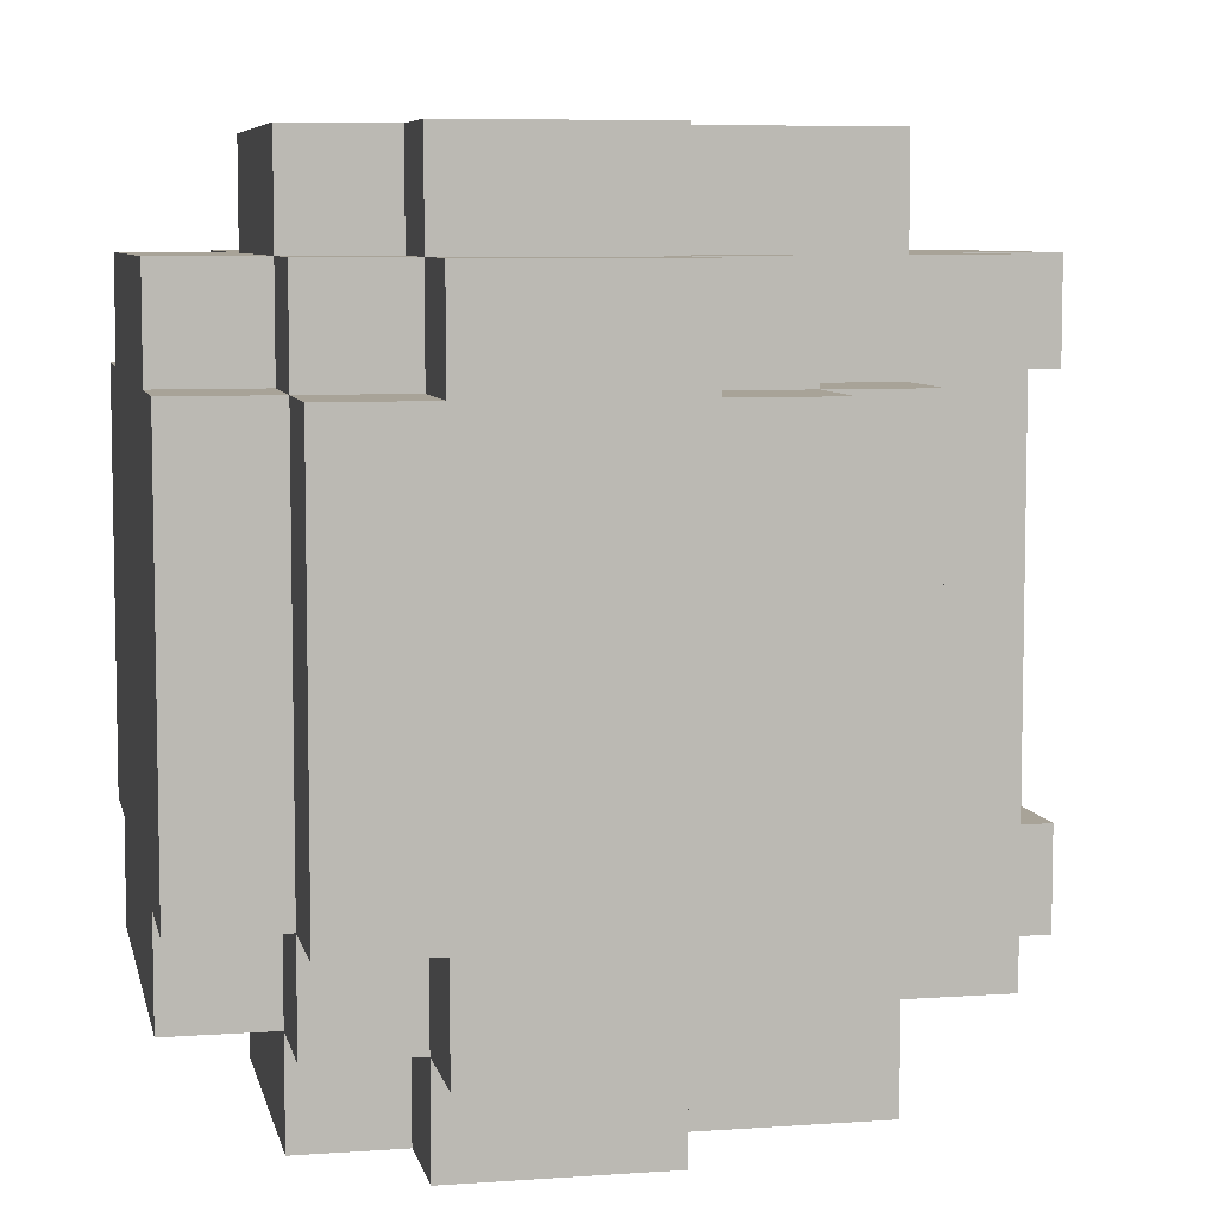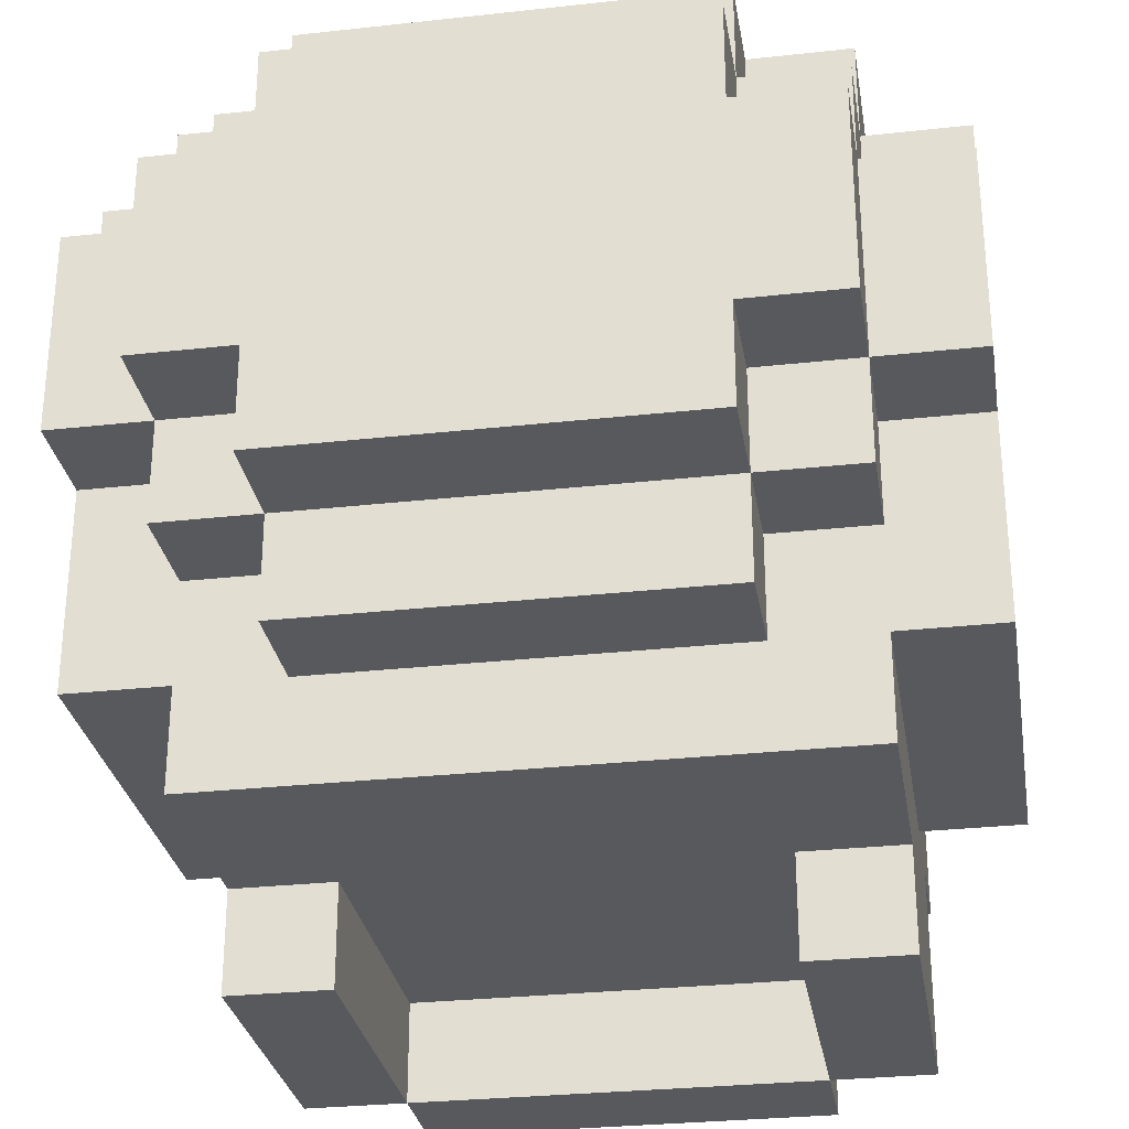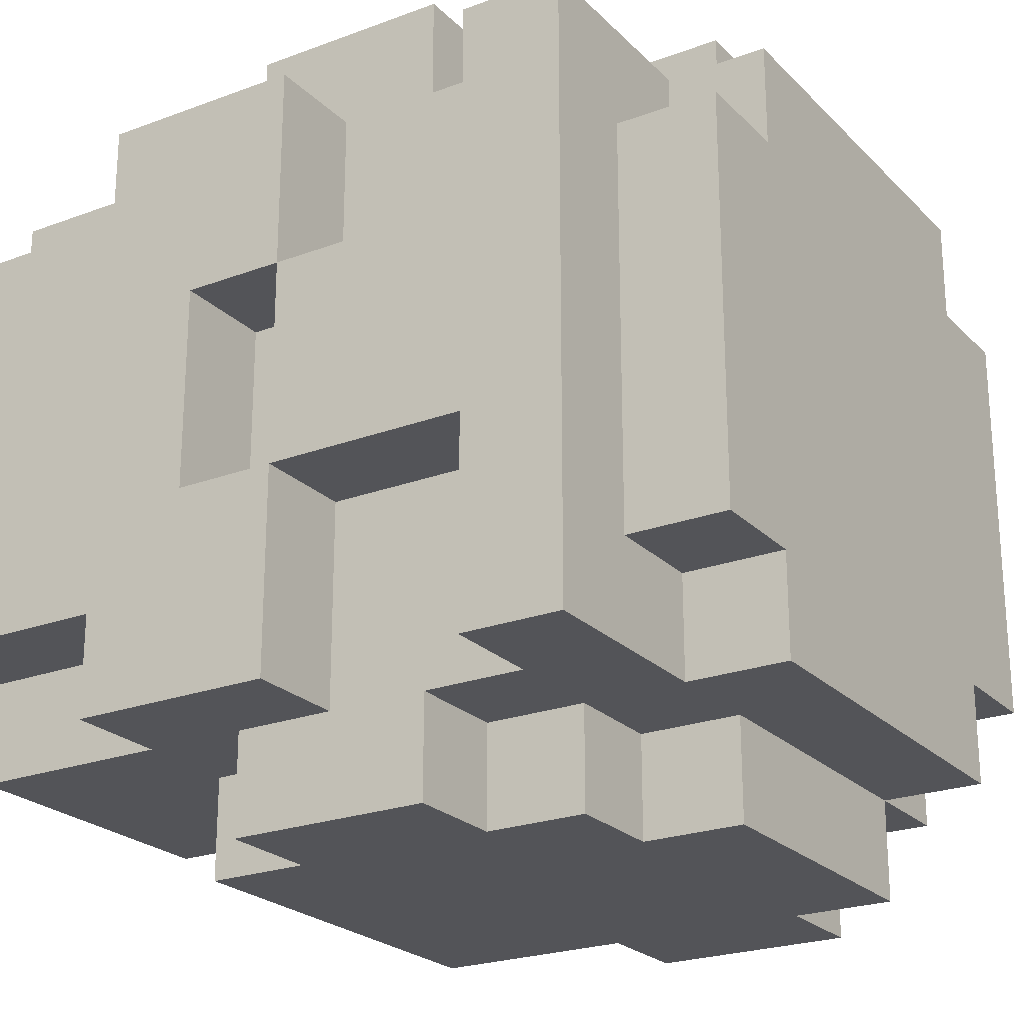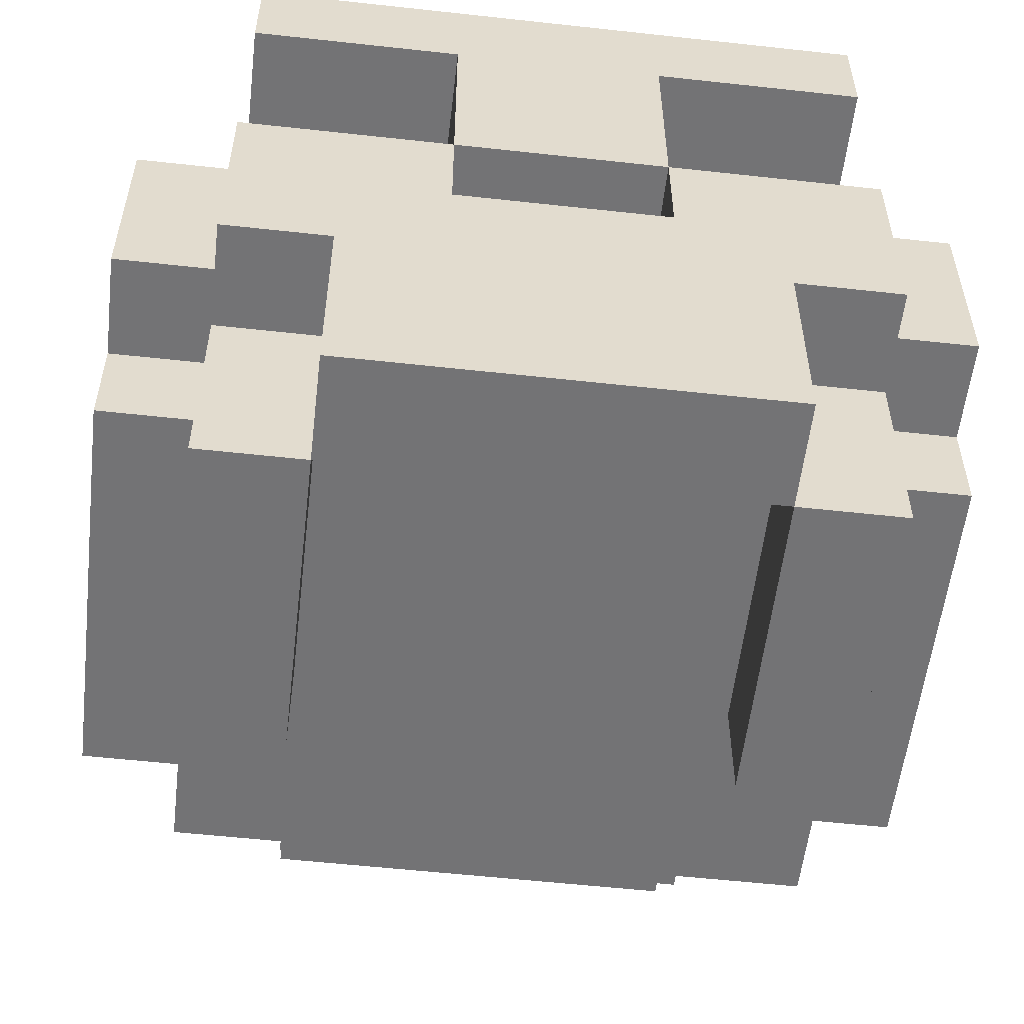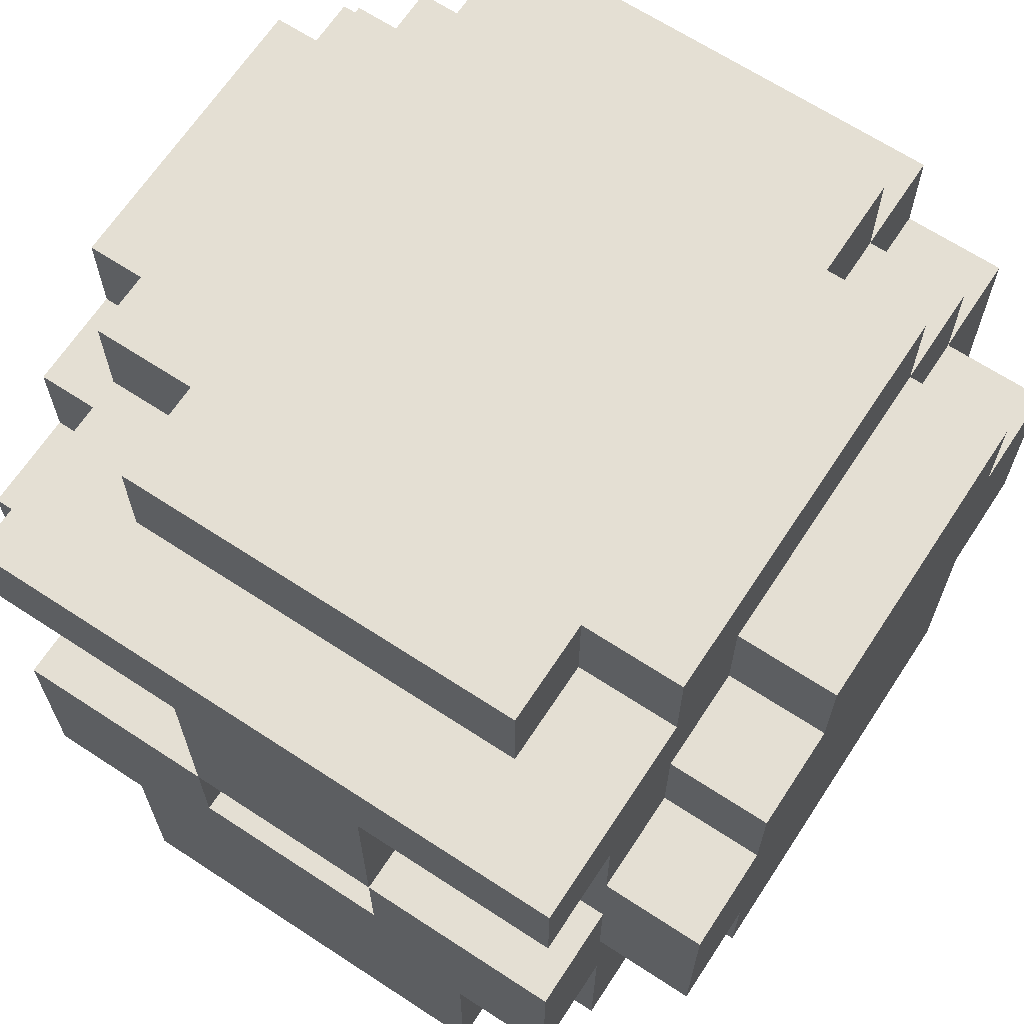
<metadata>
{"format":"obj","ext":"obj","renderer":"f3d","projection":"perspective","resolution":1024,"background":"white","views":[{"elev":6.9,"azim":-101.7,"up":"+Z"},{"elev":-29.3,"azim":-80.7,"up":"+Y"},{"elev":-23.4,"azim":122.2,"up":"+Z"},{"elev":-56.0,"azim":83.4,"up":"+Y"},{"elev":66.4,"azim":123.3,"up":"+Y"}]}
</metadata>
<code>
g skull
v -4 3 2
v -4 3 -2
v -4 4 3
v -4 4 2
v -4 4 -2
v -4 4 -3
v -4 6 3
v -4 6 2
v -4 6 -2
v -4 6 -3
v -4 7 2
v -4 7 -2
v -3 2 2
v -3 2 -2
v -3 3 3
v -3 3 2
v -3 3 -2
v -3 3 -3
v -3 4 4
v -3 4 3
v -3 4 2
v -3 4 -2
v -3 4 -3
v -3 4 -4
v -3 6 4
v -3 6 3
v -3 6 2
v -3 6 -2
v -3 6 -3
v -3 6 -4
v -3 7 3
v -3 7 2
v -3 7 -2
v -3 7 -3
v -3 8 2
v -3 8 -2
v -2 1 3
v -2 1 -3
v -2 2 4
v -2 2 3
v -2 2 2
v -2 2 -2
v -2 2 -3
v -2 2 -4
v -2 3 3
v -2 3 2
v -2 3 -2
v -2 3 -3
v -2 4 4
v -2 4 3
v -2 4 -3
v -2 4 -4
v -2 6 4
v -2 6 3
v -2 6 -3
v -2 6 -4
v -2 7 4
v -2 7 3
v -2 7 2
v -2 7 -2
v -2 7 -3
v -2 7 -4
v -2 8 3
v -2 8 2
v -2 8 -2
v -2 8 -3
v 0 0 3
v 0 0 2
v 0 0 -2
v 0 0 -3
v 0 1 3
v 0 1 2
v 0 1 -2
v 0 1 -3
v 3 0 2
v 3 0 1
v 3 0 -0
v 3 0 -1
v 3 0 -2
v 3 1 2
v 3 1 1
v 3 1 -0
v 3 1 -1
v 3 1 -2
v 1 6 4
v 1 6 3
v 1 6 -3
v 1 6 -4
v 1 7 4
v 1 7 3
v 1 7 -3
v 1 7 -4
v 2 2 4
v 2 2 3
v 2 2 -3
v 2 2 -4
v 2 3 4
v 2 3 3
v 2 3 -3
v 2 3 -4
v 2 5 4
v 2 5 3
v 2 5 -3
v 2 5 -4
v 2 6 4
v 2 6 3
v 2 6 -3
v 2 6 -4
v 2 7 3
v 2 7 2
v 2 7 -2
v 2 7 -3
v 2 8 3
v 2 8 2
v 2 8 -2
v 2 8 -3
v 3 0 3
v 3 0 2
v 3 0 -2
v 3 0 -3
v 3 1 3
v 3 1 2
v 3 1 -2
v 3 1 -3
v 3 2 3
v 3 2 2
v 3 2 -2
v 3 2 -3
v 3 3 4
v 3 3 3
v 3 3 1
v 3 3 -1
v 3 3 -3
v 3 3 -4
v 3 4 3
v 3 4 1
v 3 4 -1
v 3 4 -3
v 3 5 4
v 3 5 3
v 3 5 -3
v 3 5 -4
v 3 6 3
v 3 6 1
v 3 6 -1
v 3 6 -3
v 3 7 2
v 3 7 -2
v 3 8 2
v 3 8 -2
v 4 0 2
v 4 0 1
v 4 0 -0
v 4 0 -1
v 4 0 -2
v 4 1 2
v 4 1 1
v 4 1 -0
v 4 1 -1
v 4 1 -2
v 4 2 3
v 4 2 2
v 4 2 -2
v 4 2 -3
v 4 3 1
v 4 3 -1
v 4 4 3
v 4 4 1
v 4 4 -1
v 4 4 -3
v 4 6 3
v 4 6 1
v 4 6 -1
v 4 6 -3
v 4 7 3
v 4 7 -3
v -3 4 4
v -3 6 4
v -2 2 4
v -2 4 4
v -2 6 4
v -2 7 4
v 1 6 4
v 1 7 4
v 2 2 4
v 2 3 4
v 2 5 4
v 2 6 4
v 3 3 4
v 3 5 4
v -4 4 3
v -4 6 3
v -3 3 3
v -3 4 3
v -3 6 3
v -3 7 3
v -2 1 3
v -2 2 3
v -2 3 3
v -2 4 3
v -2 6 3
v -2 7 3
v -2 8 3
v 0 0 3
v 0 1 3
v 1 0 3
v 1 1 3
v 1 6 3
v 1 7 3
v 2 0 3
v 2 1 3
v 2 2 3
v 2 3 3
v 2 5 3
v 2 6 3
v 2 7 3
v 2 8 3
v 3 0 3
v 3 1 3
v 3 2 3
v 3 3 3
v 3 4 3
v 3 5 3
v 3 6 3
v 4 2 3
v 4 4 3
v 4 6 3
v 4 7 3
v -4 3 2
v -4 4 2
v -4 6 2
v -4 7 2
v -3 2 2
v -3 3 2
v -3 4 2
v -3 6 2
v -3 7 2
v -3 8 2
v -2 2 2
v -2 3 2
v -2 7 2
v -2 8 2
v 2 7 2
v 2 8 2
v 3 0 2
v 3 1 2
v 3 2 2
v 3 7 2
v 3 8 2
v 4 0 2
v 4 1 2
v 4 2 2
v 3 4 1
v 3 6 1
v 4 4 1
v 4 6 1
v 3 3 -1
v 3 4 -1
v 4 3 -1
v 4 4 -1
v 0 0 -2
v 0 1 -2
v 1 0 -2
v 1 1 -2
v 2 0 -2
v 2 1 -2
v 3 0 -2
v 3 1 -2
v 0 0 2
v 0 1 2
v 1 0 2
v 1 1 2
v 2 0 2
v 2 1 2
v 3 0 2
v 3 1 2
v 3 3 1
v 3 4 1
v 4 3 1
v 4 4 1
v 3 4 -1
v 3 6 -1
v 4 4 -1
v 4 6 -1
v -4 3 -2
v -4 4 -2
v -4 6 -2
v -4 7 -2
v -3 2 -2
v -3 3 -2
v -3 4 -2
v -3 6 -2
v -3 7 -2
v -3 8 -2
v -2 2 -2
v -2 3 -2
v -2 7 -2
v -2 8 -2
v 2 7 -2
v 2 8 -2
v 3 0 -2
v 3 1 -2
v 3 2 -2
v 3 7 -2
v 3 8 -2
v 4 0 -2
v 4 1 -2
v 4 2 -2
v -4 4 -3
v -4 6 -3
v -3 3 -3
v -3 4 -3
v -3 6 -3
v -3 7 -3
v -2 1 -3
v -2 2 -3
v -2 3 -3
v -2 4 -3
v -2 6 -3
v -2 7 -3
v -2 8 -3
v 0 0 -3
v 0 1 -3
v 1 0 -3
v 1 1 -3
v 1 6 -3
v 1 7 -3
v 2 0 -3
v 2 1 -3
v 2 2 -3
v 2 3 -3
v 2 5 -3
v 2 6 -3
v 2 7 -3
v 2 8 -3
v 3 0 -3
v 3 1 -3
v 3 2 -3
v 3 3 -3
v 3 4 -3
v 3 5 -3
v 3 6 -3
v 4 2 -3
v 4 4 -3
v 4 6 -3
v 4 7 -3
v -3 4 -4
v -3 6 -4
v -2 2 -4
v -2 4 -4
v -2 6 -4
v -2 7 -4
v 1 6 -4
v 1 7 -4
v 2 2 -4
v 2 3 -4
v 2 5 -4
v 2 6 -4
v 3 3 -4
v 3 5 -4
v 0 0 3
v 1 0 3
v 2 0 3
v 3 0 3
v 0 0 2
v 1 0 2
v 2 0 2
v 3 0 2
v 4 0 2
v 3 0 1
v 4 0 1
v 3 0 -0
v 4 0 -0
v 3 0 -1
v 4 0 -1
v 0 0 -2
v 1 0 -2
v 2 0 -2
v 3 0 -2
v 4 0 -2
v 0 0 -3
v 1 0 -3
v 2 0 -3
v 3 0 -3
v -2 1 3
v 0 1 3
v 0 1 2
v 1 1 2
v 2 1 2
v 3 1 2
v 3 1 1
v 3 1 -0
v 3 1 -1
v 0 1 -2
v 1 1 -2
v 2 1 -2
v 3 1 -2
v -2 1 -3
v 0 1 -3
v -2 2 4
v 2 2 4
v -2 2 3
v 2 2 3
v 3 2 3
v 4 2 3
v -3 2 2
v -2 2 2
v 3 2 2
v 4 2 2
v -3 2 -2
v -2 2 -2
v 3 2 -2
v 4 2 -2
v -2 2 -3
v 2 2 -3
v 3 2 -3
v 4 2 -3
v -2 2 -4
v 2 2 -4
v 2 3 4
v 3 3 4
v -3 3 3
v -2 3 3
v 2 3 3
v 3 3 3
v -4 3 2
v -3 3 2
v -2 3 2
v -4 3 -2
v -3 3 -2
v -2 3 -2
v -3 3 -3
v -2 3 -3
v 2 3 -3
v 3 3 -3
v 2 3 -4
v 3 3 -4
v -3 4 4
v -2 4 4
v -4 4 3
v -3 4 3
v -2 4 3
v -4 4 2
v -3 4 2
v 3 4 1
v 4 4 1
v 3 4 -1
v 4 4 -1
v -4 4 -2
v -3 4 -2
v -4 4 -3
v -3 4 -3
v -2 4 -3
v -3 4 -4
v -2 4 -4
v 3 6 3
v 4 6 3
v 3 6 1
v 4 6 1
v 3 6 -1
v 4 6 -1
v 3 6 -3
v 4 6 -3
v 3 3 1
v 4 3 1
v 3 3 -1
v 4 3 -1
v 3 4 3
v 4 4 3
v 3 4 1
v 4 4 1
v 3 4 -1
v 4 4 -1
v 3 4 -3
v 4 4 -3
v 2 5 4
v 3 5 4
v 2 5 3
v 3 5 3
v 2 5 -3
v 3 5 -3
v 2 5 -4
v 3 5 -4
v -3 6 4
v -2 6 4
v 1 6 4
v 2 6 4
v -4 6 3
v -3 6 3
v -2 6 3
v 1 6 3
v 2 6 3
v -4 6 2
v -3 6 2
v -4 6 -2
v -3 6 -2
v -4 6 -3
v -3 6 -3
v -2 6 -3
v 1 6 -3
v 2 6 -3
v -3 6 -4
v -2 6 -4
v 1 6 -4
v 2 6 -4
v -2 7 4
v 1 7 4
v -3 7 3
v -2 7 3
v 1 7 3
v 2 7 3
v 4 7 3
v -4 7 2
v -3 7 2
v -2 7 2
v 2 7 2
v 3 7 2
v -4 7 -2
v -3 7 -2
v -2 7 -2
v 2 7 -2
v 3 7 -2
v -3 7 -3
v -2 7 -3
v 1 7 -3
v 2 7 -3
v 4 7 -3
v -2 7 -4
v 1 7 -4
v -2 8 3
v 2 8 3
v -3 8 2
v -2 8 2
v 2 8 2
v 3 8 2
v -3 8 -2
v -2 8 -2
v 2 8 -2
v 3 8 -2
v -2 8 -3
v 2 8 -3
f 4 2 1
f 5 2 4
f 7 4 3
f 7 6 5
f 7 5 4
f 8 6 7
f 9 6 8
f 10 6 9
f 11 9 8
f 12 9 11
f 16 14 13
f 17 14 16
f 20 16 15
f 21 16 20
f 22 18 17
f 23 18 22
f 25 20 19
f 26 20 25
f 29 24 23
f 30 24 29
f 31 27 26
f 32 27 31
f 33 29 28
f 34 29 33
f 35 33 32
f 36 33 35
f 40 38 37
f 41 38 40
f 42 38 41
f 43 38 42
f 45 40 39
f 45 41 40
f 46 41 45
f 47 44 43
f 47 43 42
f 48 44 47
f 49 45 39
f 50 45 49
f 51 44 48
f 52 44 51
f 57 54 53
f 58 54 57
f 61 56 55
f 62 56 61
f 63 59 58
f 64 59 63
f 65 61 60
f 66 61 65
f 71 68 67
f 72 68 71
f 73 70 69
f 74 70 73
f 80 76 75
f 81 77 76
f 81 76 80
f 82 78 77
f 82 77 81
f 83 79 78
f 83 78 82
f 84 79 83
f 85 86 89
f 89 86 90
f 87 88 91
f 91 88 92
f 93 94 97
f 97 94 98
f 95 96 99
f 99 96 100
f 101 102 105
f 105 102 106
f 103 104 107
f 107 104 108
f 109 110 113
f 113 110 114
f 111 112 115
f 115 112 116
f 117 118 121
f 121 118 122
f 119 120 123
f 123 120 124
f 121 122 125
f 125 122 126
f 123 124 127
f 127 124 128
f 129 130 135
f 131 132 136
f 136 132 137
f 133 134 138
f 129 135 139
f 135 136 140
f 139 135 140
f 137 138 141
f 138 134 141
f 141 134 142
f 140 136 143
f 143 136 144
f 137 141 145
f 145 141 146
f 147 148 149
f 149 148 150
f 151 152 156
f 152 153 157
f 156 152 157
f 153 154 158
f 157 153 158
f 154 155 159
f 158 154 159
f 159 155 160
f 157 158 162
f 156 157 162
f 159 160 162
f 158 159 162
f 162 160 163
f 162 163 165
f 163 164 165
f 161 162 165
f 165 164 166
f 161 165 167
f 167 165 168
f 166 164 169
f 169 164 170
f 168 169 172
f 172 169 173
f 171 172 175
f 173 174 175
f 172 173 175
f 175 174 176
f 180 178 177
f 181 178 180
f 183 180 179
f 183 182 181
f 183 181 180
f 184 182 183
f 185 183 179
f 186 183 185
f 187 183 186
f 188 183 187
f 189 187 186
f 190 187 189
f 194 192 191
f 195 192 194
f 199 194 193
f 200 194 199
f 201 196 195
f 202 196 201
f 205 198 197
f 206 205 204
f 207 198 205
f 207 205 206
f 209 203 202
f 210 207 206
f 211 198 207
f 211 207 210
f 212 198 211
f 215 209 208
f 216 203 209
f 216 209 215
f 217 203 216
f 218 211 210
f 219 213 212
f 219 211 218
f 219 212 211
f 220 213 219
f 221 213 220
f 223 215 214
f 224 216 215
f 224 215 223
f 225 222 221
f 225 221 220
f 226 222 225
f 227 216 224
f 228 216 227
f 234 230 229
f 235 230 234
f 236 232 231
f 237 232 236
f 239 234 233
f 240 234 239
f 241 238 237
f 242 238 241
f 248 244 243
f 249 244 248
f 250 246 245
f 251 247 246
f 251 246 250
f 252 247 251
f 255 254 253
f 256 254 255
f 259 258 257
f 260 258 259
f 263 262 261
f 264 262 263
f 265 264 263
f 266 264 265
f 267 266 265
f 268 266 267
f 269 270 271
f 271 270 272
f 271 272 273
f 273 272 274
f 273 274 275
f 275 274 276
f 277 278 279
f 279 278 280
f 281 282 283
f 283 282 284
f 285 286 290
f 290 286 291
f 287 288 292
f 292 288 293
f 289 290 295
f 295 290 296
f 293 294 297
f 297 294 298
f 299 300 304
f 304 300 305
f 301 302 306
f 302 303 307
f 306 302 307
f 307 303 308
f 309 310 312
f 312 310 313
f 311 312 317
f 317 312 318
f 313 314 319
f 319 314 320
f 315 316 323
f 322 323 324
f 323 316 325
f 324 323 325
f 320 321 327
f 324 325 328
f 325 316 329
f 328 325 329
f 329 316 330
f 326 327 333
f 327 321 334
f 333 327 334
f 334 321 335
f 328 329 336
f 330 331 337
f 336 329 337
f 329 330 337
f 337 331 338
f 338 331 339
f 332 333 341
f 333 334 342
f 341 333 342
f 339 340 343
f 338 339 343
f 343 340 344
f 342 334 345
f 345 334 346
f 347 348 350
f 350 348 351
f 349 350 353
f 351 352 353
f 350 351 353
f 353 352 354
f 349 353 355
f 355 353 356
f 356 353 357
f 357 353 358
f 356 357 359
f 359 357 360
f 365 362 361
f 366 363 362
f 366 362 365
f 367 364 363
f 367 363 366
f 368 364 367
f 370 369 368
f 371 369 370
f 372 371 370
f 373 371 372
f 374 373 372
f 375 373 374
f 379 375 374
f 380 375 379
f 381 377 376
f 382 378 377
f 382 377 381
f 383 379 378
f 383 378 382
f 384 379 383
f 387 386 385
f 391 388 387
f 391 390 389
f 391 389 388
f 392 391 387
f 393 392 387
f 394 387 385
f 394 393 387
f 395 393 394
f 396 393 395
f 397 393 396
f 398 394 385
f 399 394 398
f 402 401 400
f 403 401 402
f 408 405 404
f 409 405 408
f 410 407 406
f 411 407 410
f 416 413 412
f 417 413 416
f 418 415 414
f 419 415 418
f 424 421 420
f 425 421 424
f 427 423 422
f 428 423 427
f 429 427 426
f 430 427 429
f 432 431 430
f 433 431 432
f 436 435 434
f 437 435 436
f 441 439 438
f 442 439 441
f 443 441 440
f 444 441 443
f 447 446 445
f 448 446 447
f 451 450 449
f 452 450 451
f 454 453 452
f 455 453 454
f 458 457 456
f 459 457 458
f 462 461 460
f 463 461 462
f 464 465 466
f 466 465 467
f 468 469 470
f 470 469 471
f 472 473 474
f 474 473 475
f 476 477 478
f 478 477 479
f 480 481 482
f 482 481 483
f 484 485 489
f 489 485 490
f 486 487 491
f 491 487 492
f 488 489 493
f 493 489 494
f 495 496 497
f 497 496 498
f 498 499 502
f 502 499 503
f 500 501 504
f 504 501 505
f 506 507 509
f 509 507 510
f 508 509 514
f 514 509 515
f 511 512 516
f 516 512 517
f 513 514 518
f 518 514 519
f 517 512 522
f 519 520 523
f 523 520 524
f 521 522 526
f 522 512 527
f 526 522 527
f 524 525 528
f 528 525 529
f 530 531 533
f 533 531 534
f 532 533 536
f 534 535 536
f 533 534 536
f 536 535 537
f 537 535 538
f 538 535 539
f 537 538 540
f 540 538 541

</code>
